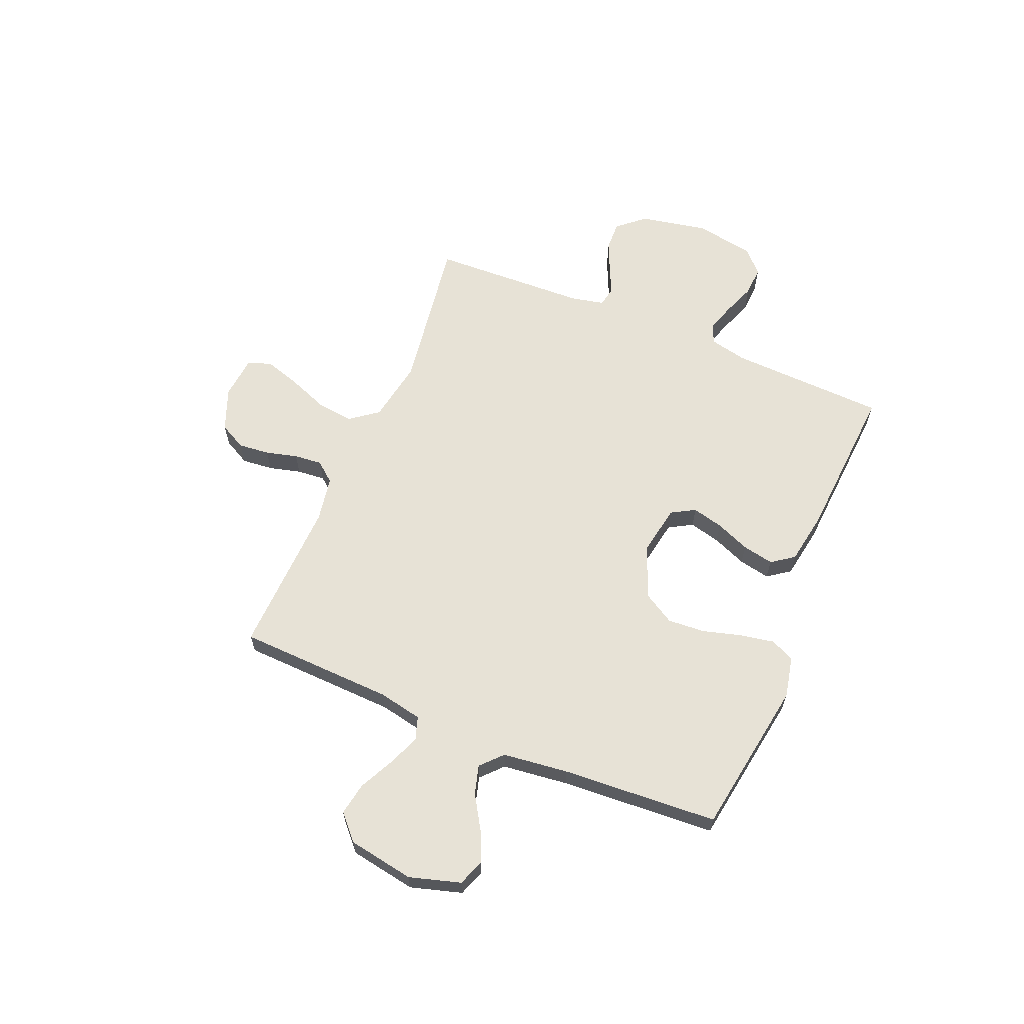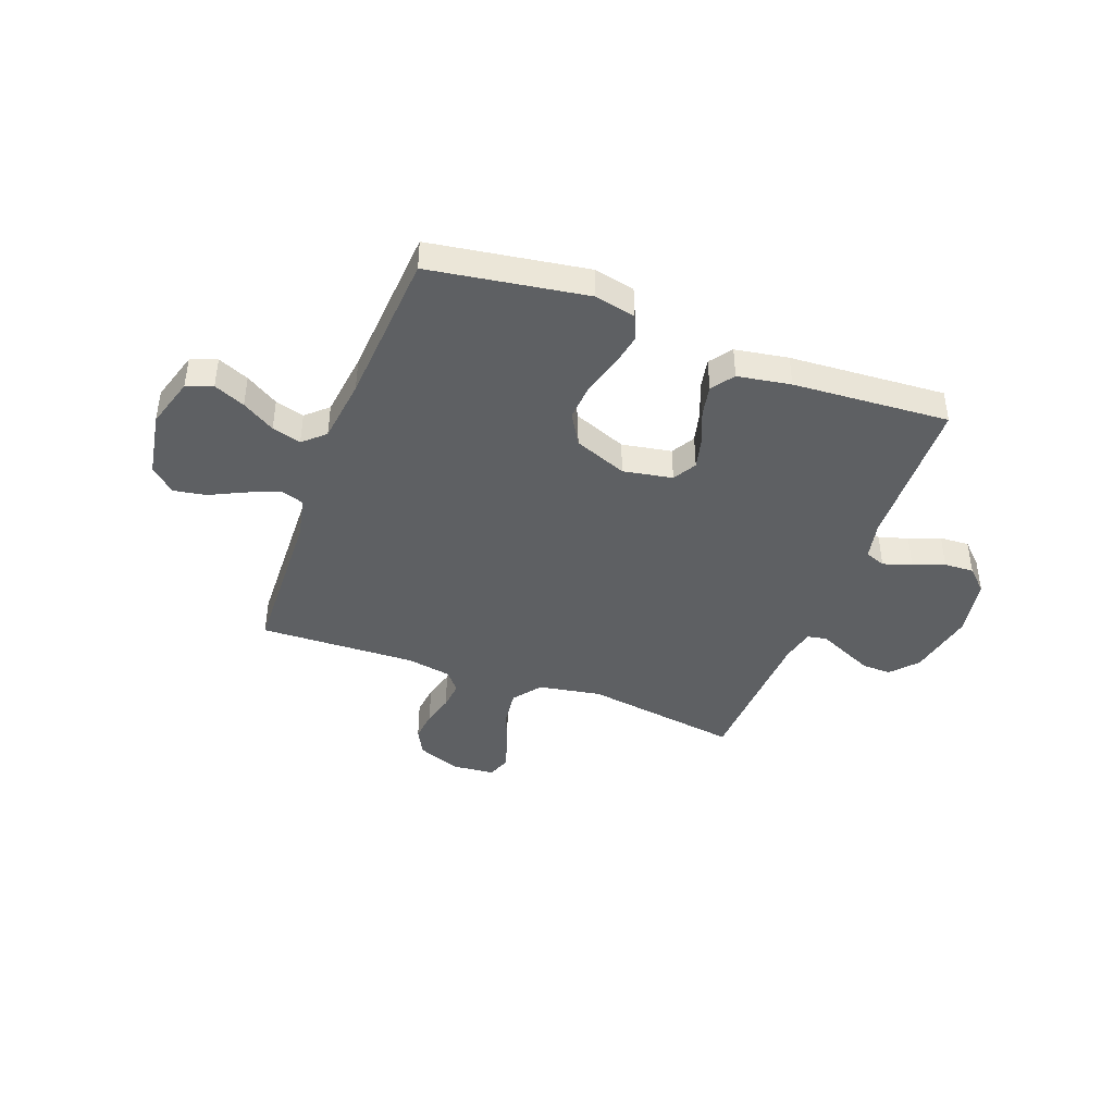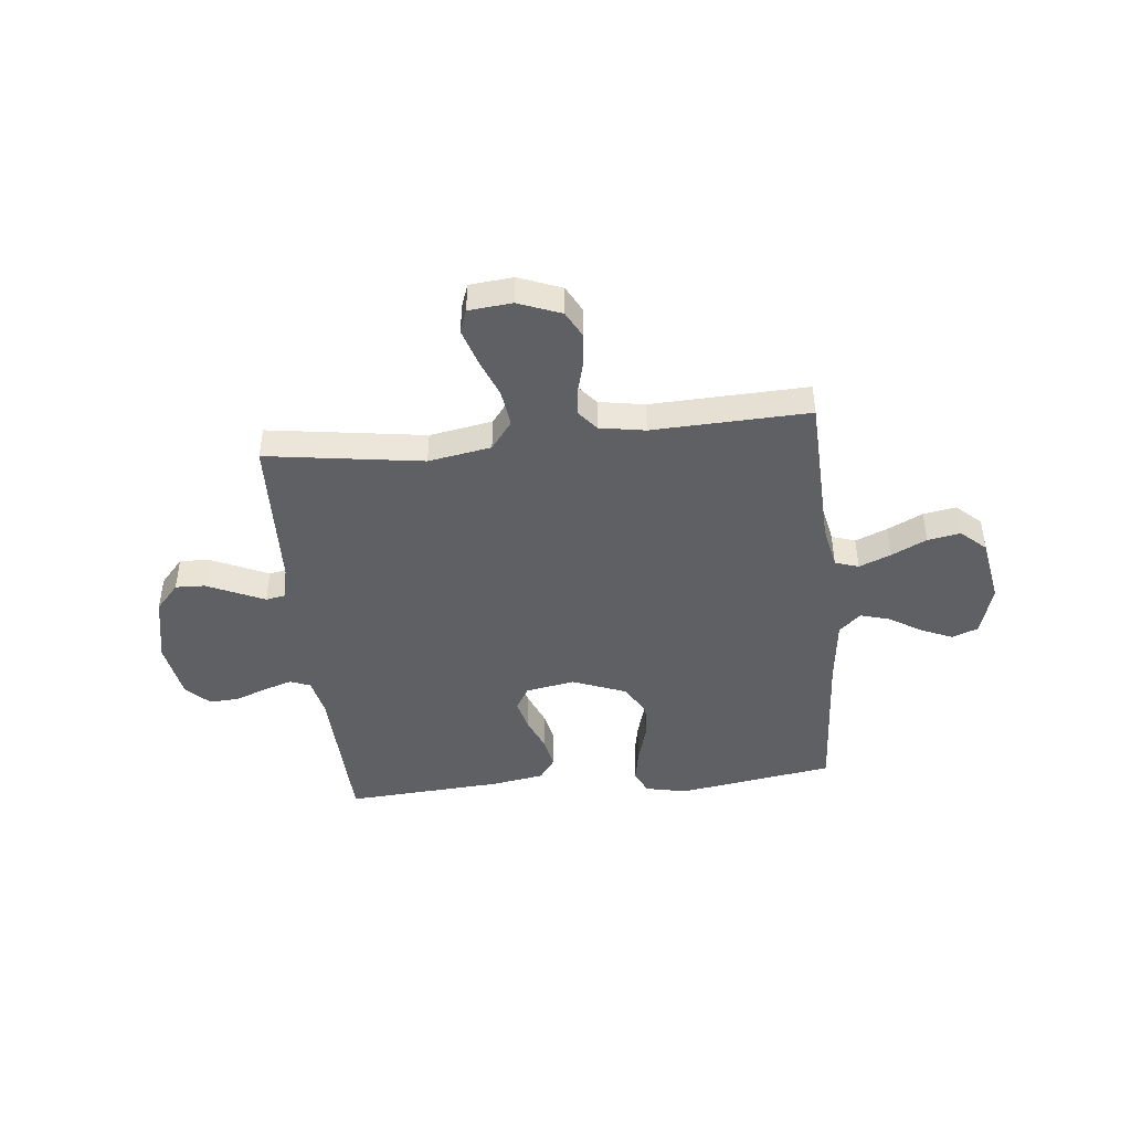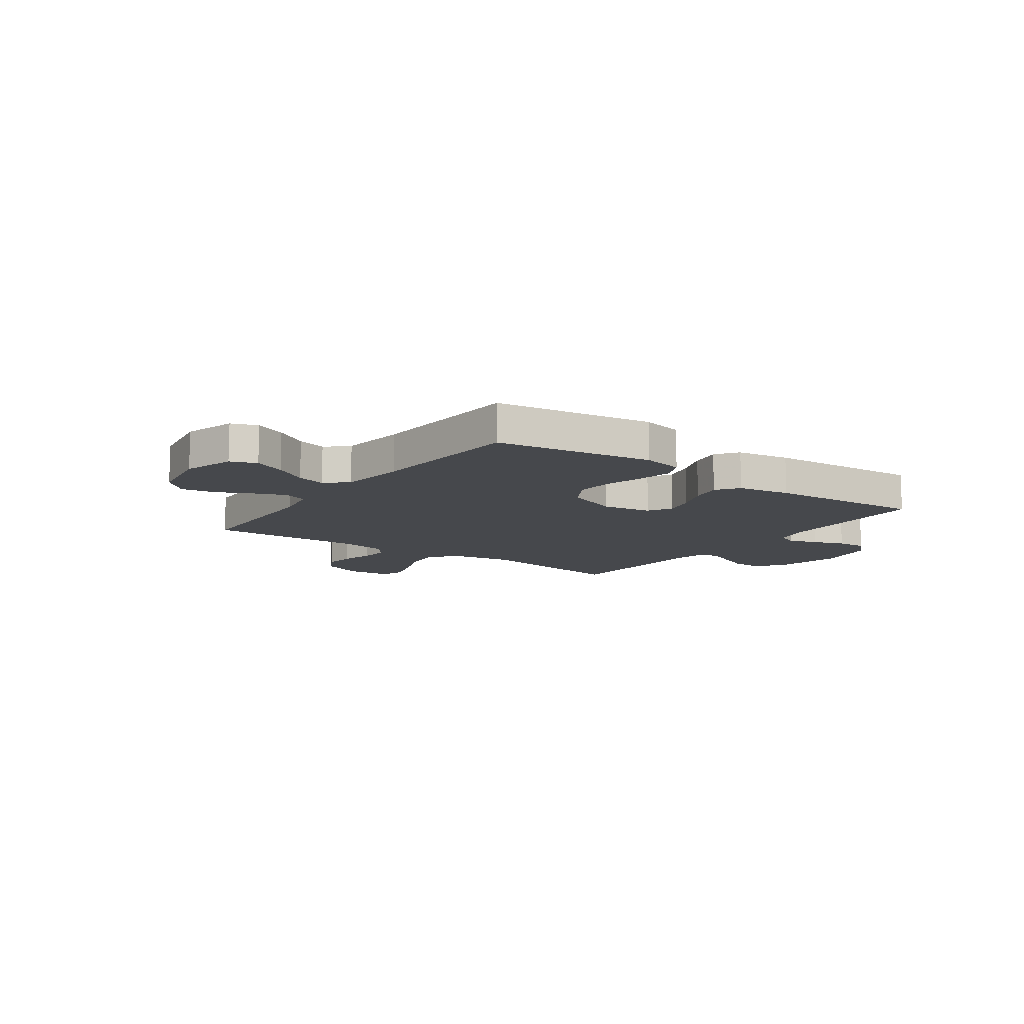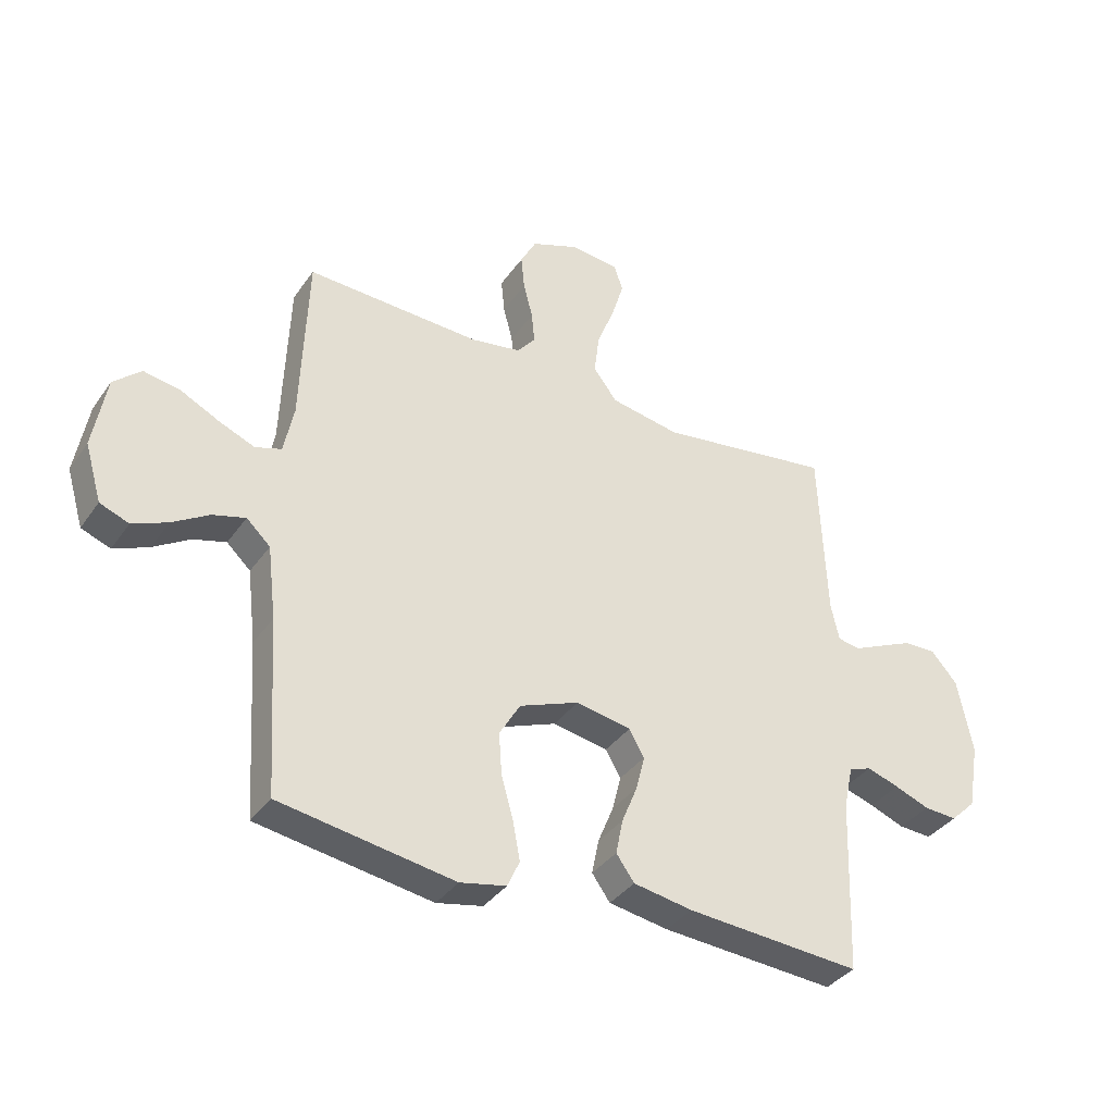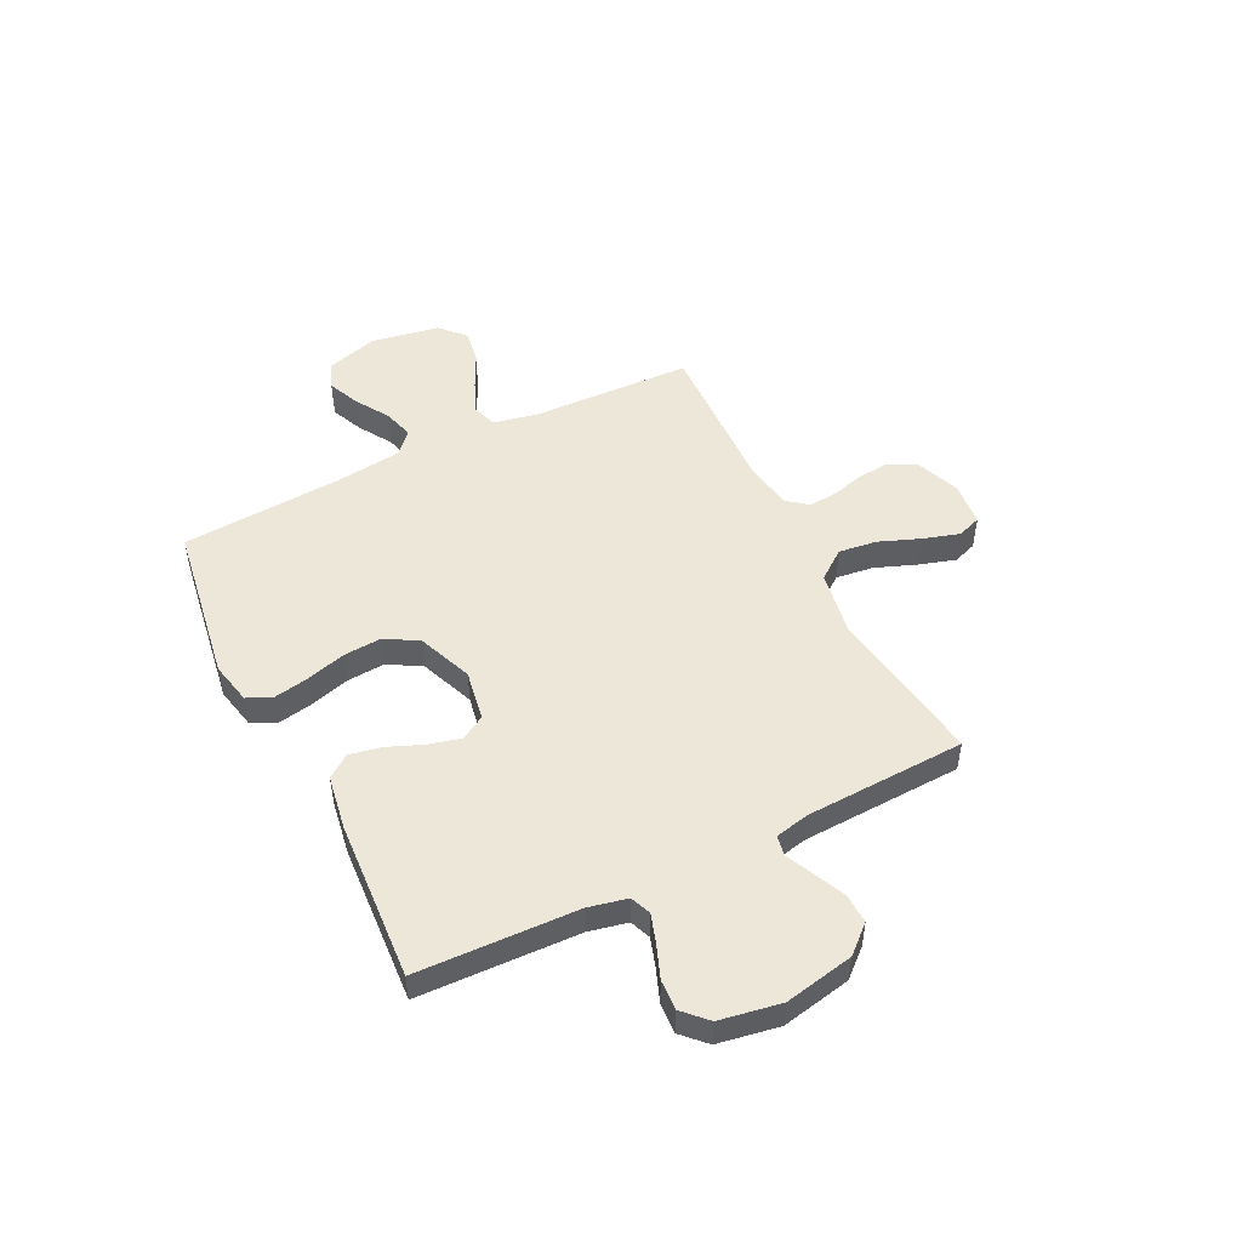
<metadata>
{"format":"obj","ext":"obj","renderer":"f3d","projection":"perspective","resolution":1024,"background":"white","views":[{"elev":63.1,"azim":112.7,"up":"+Y"},{"elev":-42.2,"azim":159.4,"up":"+Y"},{"elev":-44.4,"azim":6.0,"up":"+Y"},{"elev":-11.2,"azim":144.2,"up":"+Y"},{"elev":-36.7,"azim":149.3,"up":"+Z"},{"elev":49.9,"azim":-116.5,"up":"+Y"}]}
</metadata>
<code>
v 0.5 0.07 -0.5
v 0.2 0.07 -0.547
v 0.121 0.07 -0.53
v 0.1 0.07 -0.484
v 0.112 0.07 -0.419
v 0.133 0.07 -0.345
v 0.138 0.07 -0.273
v 0.102 0.07 -0.212
v 0 0.07 -0.172
v -0.095 0.07 -0.189
v -0.121 0.07 -0.234
v -0.106 0.07 -0.294
v -0.079 0.07 -0.36
v -0.067 0.07 -0.42
v -0.098 0.07 -0.463
v -0.2 0.07 -0.48
v -0.5 0.07 -0.5
v -0.511 0.07 -0.2
v -0.527 0.07 -0.127
v -0.566 0.07 -0.112
v -0.621 0.07 -0.13
v -0.681 0.07 -0.153
v -0.738 0.07 -0.156
v -0.781 0.07 -0.114
v -0.801 0.07 0
v -0.775 0.07 0.13
v -0.73 0.07 0.181
v -0.674 0.07 0.179
v -0.616 0.07 0.153
v -0.564 0.07 0.129
v -0.526 0.07 0.136
v -0.512 0.07 0.2
v -0.5 0.07 0.5
v -0.2 0.07 0.456
v -0.08 0.07 0.477
v -0.039 0.07 0.531
v -0.048 0.07 0.602
v -0.078 0.07 0.679
v -0.099 0.07 0.747
v -0.083 0.07 0.792
v 0 0.07 0.8
v 0.082 0.07 0.768
v 0.109 0.07 0.717
v 0.103 0.07 0.657
v 0.087 0.07 0.596
v 0.082 0.07 0.542
v 0.113 0.07 0.504
v 0.2 0.07 0.489
v 0.5 0.07 0.5
v 0.511 0.07 0.2
v 0.528 0.07 0.116
v 0.573 0.07 0.101
v 0.634 0.07 0.126
v 0.701 0.07 0.159
v 0.764 0.07 0.17
v 0.811 0.07 0.127
v 0.833 0.07 0
v 0.804 0.07 -0.098
v 0.754 0.07 -0.117
v 0.694 0.07 -0.091
v 0.631 0.07 -0.052
v 0.575 0.07 -0.036
v 0.534 0.07 -0.074
v 0.519 0.07 -0.2
v 0.5 0 -0.5
v 0.2 0 -0.547
v 0.121 0 -0.53
v 0.1 0 -0.484
v 0.112 0 -0.419
v 0.133 0 -0.345
v 0.138 0 -0.273
v 0.102 0 -0.212
v 0 0 -0.172
v -0.095 0 -0.189
v -0.121 0 -0.234
v -0.106 0 -0.294
v -0.079 0 -0.36
v -0.067 0 -0.42
v -0.098 0 -0.463
v -0.2 0 -0.48
v -0.5 0 -0.5
v -0.511 0 -0.2
v -0.527 0 -0.127
v -0.566 0 -0.112
v -0.621 0 -0.13
v -0.681 0 -0.153
v -0.738 0 -0.156
v -0.781 0 -0.114
v -0.801 0 0
v -0.775 0 0.13
v -0.73 0 0.181
v -0.674 0 0.179
v -0.616 0 0.153
v -0.564 0 0.129
v -0.526 0 0.136
v -0.512 0 0.2
v -0.5 0 0.5
v -0.2 0 0.456
v -0.08 0 0.477
v -0.039 0 0.531
v -0.048 0 0.602
v -0.078 0 0.679
v -0.099 0 0.747
v -0.083 0 0.792
v 0 0 0.8
v 0.082 0 0.768
v 0.109 0 0.717
v 0.103 0 0.657
v 0.087 0 0.596
v 0.082 0 0.542
v 0.113 0 0.504
v 0.2 0 0.489
v 0.5 0 0.5
v 0.511 0 0.2
v 0.528 0 0.116
v 0.573 0 0.101
v 0.634 0 0.126
v 0.701 0 0.159
v 0.764 0 0.17
v 0.811 0 0.127
v 0.833 0 0
v 0.804 0 -0.098
v 0.754 0 -0.117
v 0.694 0 -0.091
v 0.631 0 -0.052
v 0.575 0 -0.036
v 0.534 0 -0.074
v 0.519 0 -0.2
f 58 59 60 61
f 58 61 62
f 57 58 62
f 56 57 62
f 53 54 55 56
f 52 53 56 62
f 51 52 62 63
f 48 49 50
f 47 48 50 51
f 42 43 44 45
f 42 45 46
f 41 42 46
f 40 41 46
f 37 38 39 40
f 37 40 46
f 36 37 46 47
f 32 33 34
f 31 32 34 35
f 27 28 29 30
f 25 26 27 30
f 25 30 31
f 24 25 31
f 21 22 23 24
f 20 21 24 31
f 19 20 31 35
f 15 16 17 18
f 12 13 14 15
f 11 12 15 18
f 10 11 18 19
f 3 4 5 6
f 3 6 7
f 64 1 2 3
f 64 3 7
f 63 64 7 8
f 51 63 8 9
f 35 36 47 51
f 19 35 51
f 9 10 19 51
f 125 124 123 122
f 126 125 122
f 126 122 121
f 126 121 120
f 120 119 118 117
f 126 120 117 116
f 127 126 116 115
f 114 113 112
f 115 114 112 111
f 109 108 107 106
f 110 109 106
f 110 106 105
f 110 105 104
f 104 103 102 101
f 110 104 101
f 111 110 101 100
f 98 97 96
f 99 98 96 95
f 94 93 92 91
f 94 91 90 89
f 95 94 89
f 95 89 88
f 88 87 86 85
f 95 88 85 84
f 99 95 84 83
f 82 81 80 79
f 79 78 77 76
f 82 79 76 75
f 83 82 75 74
f 70 69 68 67
f 71 70 67
f 67 66 65 128
f 71 67 128
f 72 71 128 127
f 73 72 127 115
f 115 111 100 99
f 115 99 83
f 115 83 74 73
f 1 65 66 2
f 2 66 67 3
f 3 67 68 4
f 4 68 69 5
f 5 69 70 6
f 6 70 71 7
f 7 71 72 8
f 8 72 73 9
f 9 73 74 10
f 10 74 75 11
f 11 75 76 12
f 12 76 77 13
f 13 77 78 14
f 14 78 79 15
f 15 79 80 16
f 16 80 81 17
f 17 81 82 18
f 18 82 83 19
f 19 83 84 20
f 20 84 85 21
f 21 85 86 22
f 22 86 87 23
f 23 87 88 24
f 24 88 89 25
f 25 89 90 26
f 26 90 91 27
f 27 91 92 28
f 28 92 93 29
f 29 93 94 30
f 30 94 95 31
f 31 95 96 32
f 32 96 97 33
f 33 97 98 34
f 34 98 99 35
f 35 99 100 36
f 36 100 101 37
f 37 101 102 38
f 38 102 103 39
f 39 103 104 40
f 40 104 105 41
f 41 105 106 42
f 42 106 107 43
f 43 107 108 44
f 44 108 109 45
f 45 109 110 46
f 46 110 111 47
f 47 111 112 48
f 48 112 113 49
f 49 113 114 50
f 50 114 115 51
f 51 115 116 52
f 52 116 117 53
f 53 117 118 54
f 54 118 119 55
f 55 119 120 56
f 56 120 121 57
f 57 121 122 58
f 58 122 123 59
f 59 123 124 60
f 60 124 125 61
f 61 125 126 62
f 62 126 127 63
f 63 127 128 64
f 64 128 65 1

</code>
